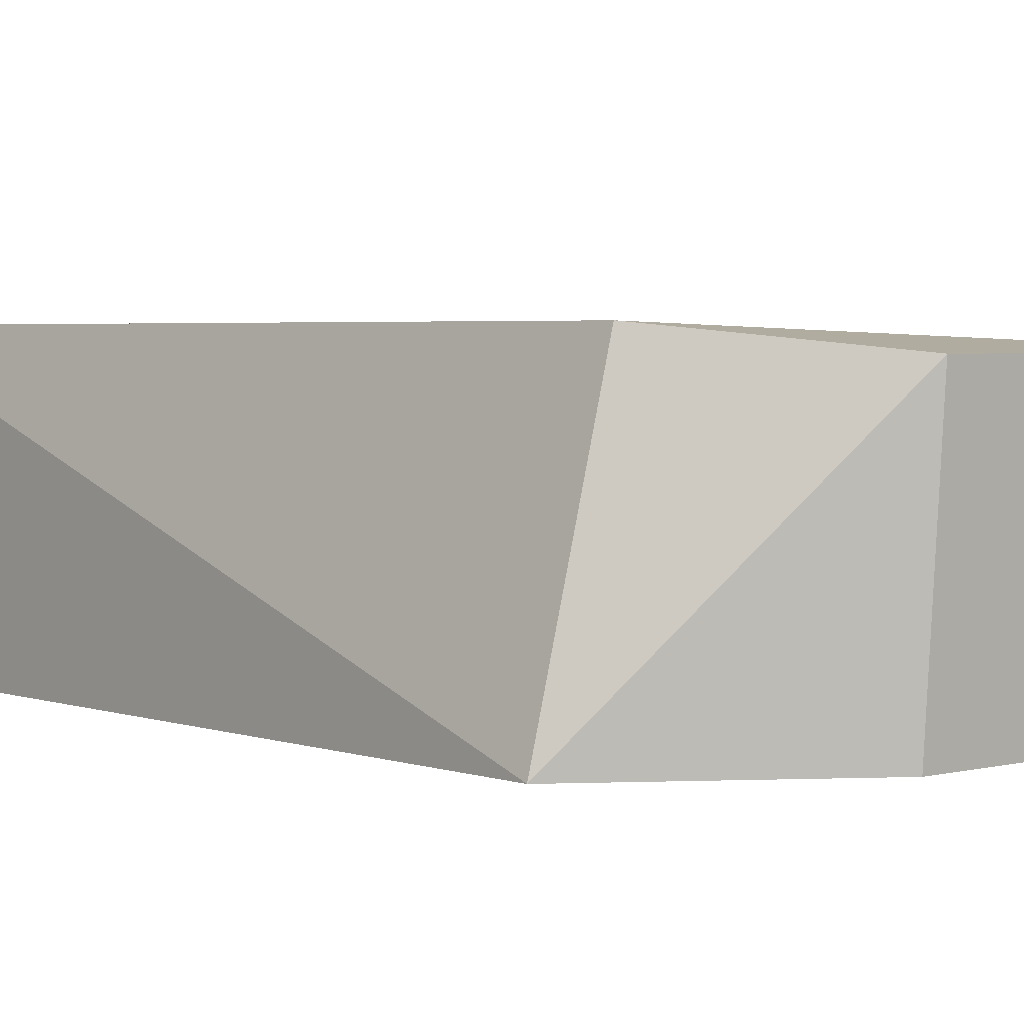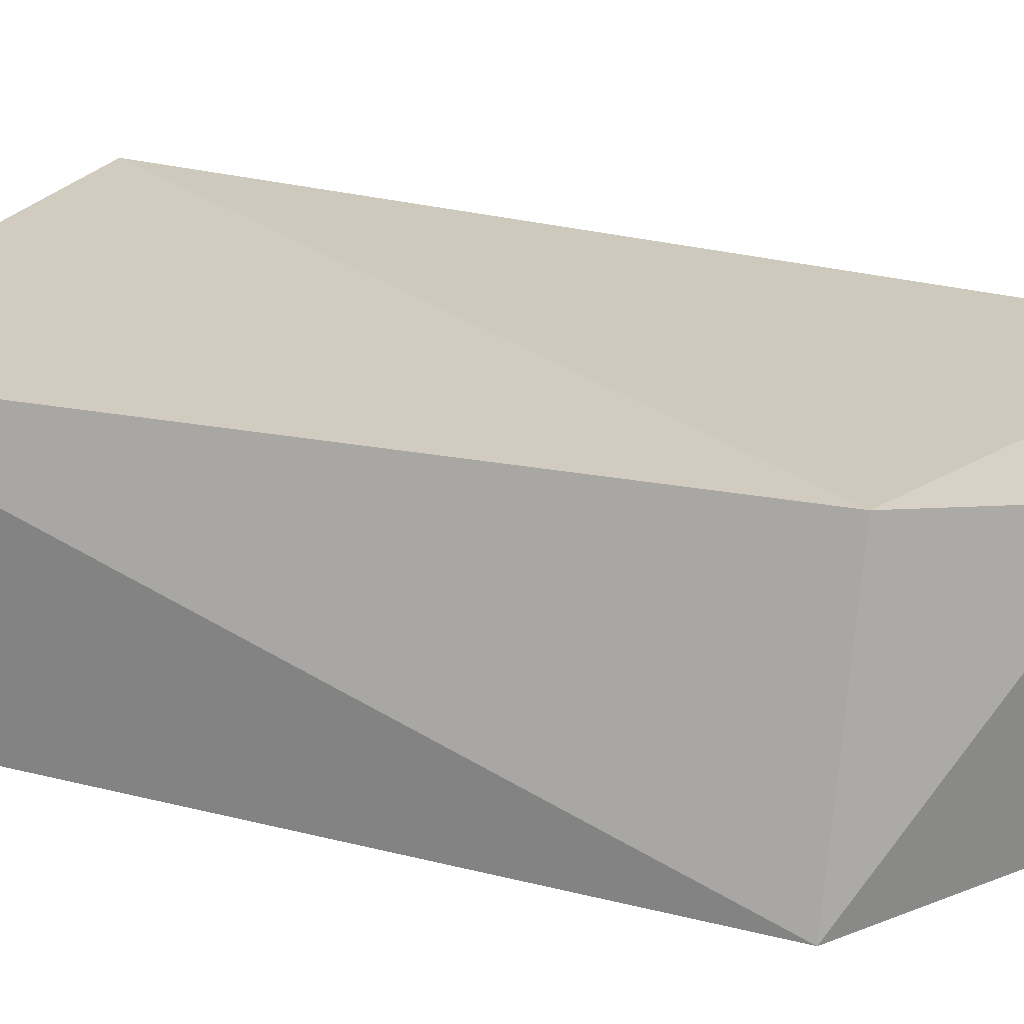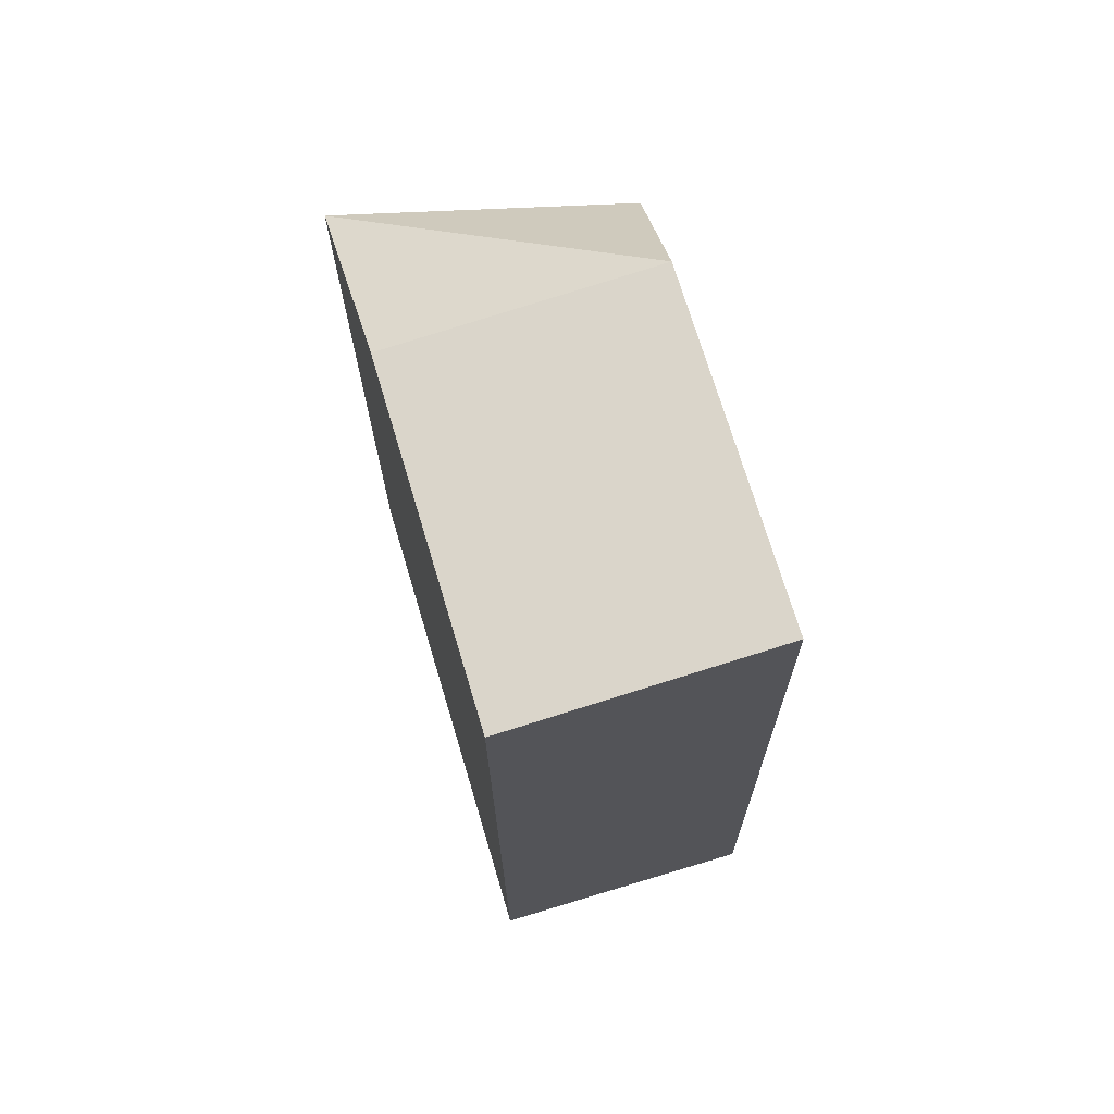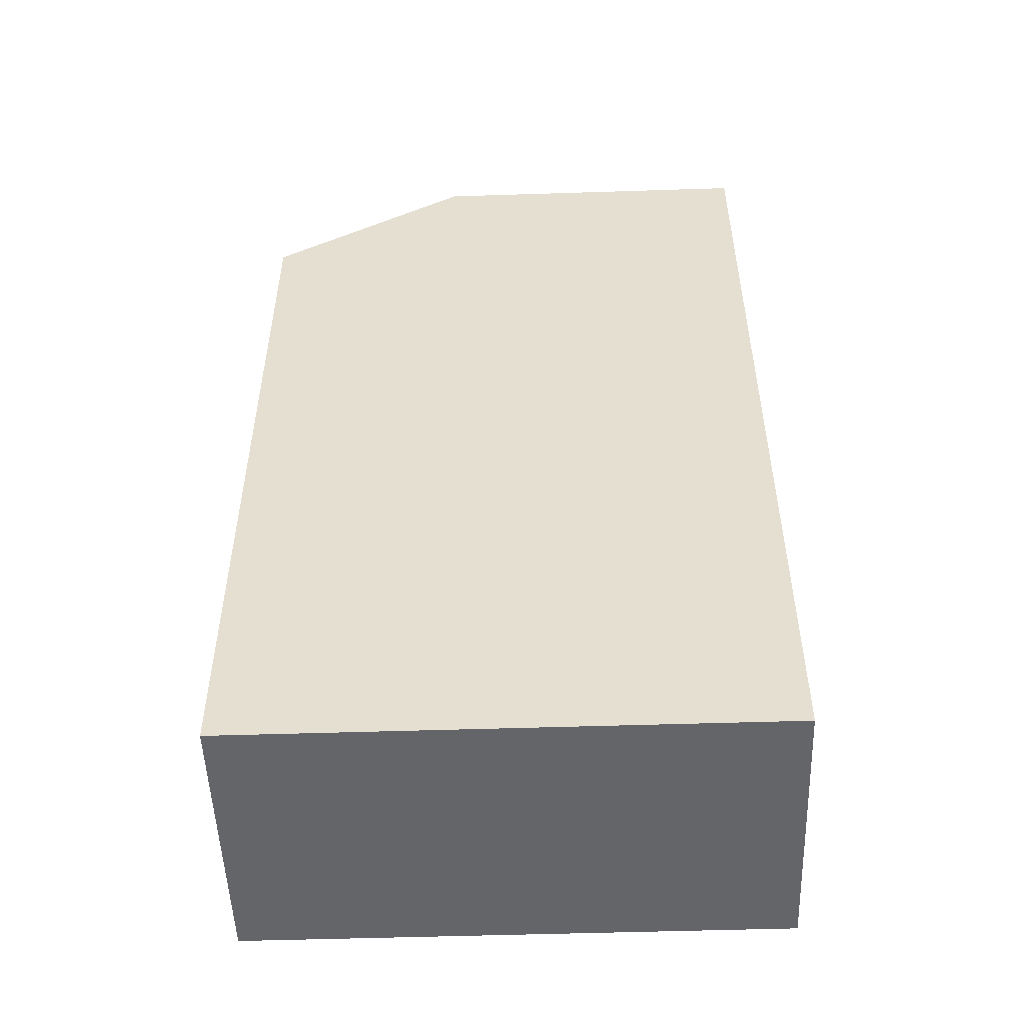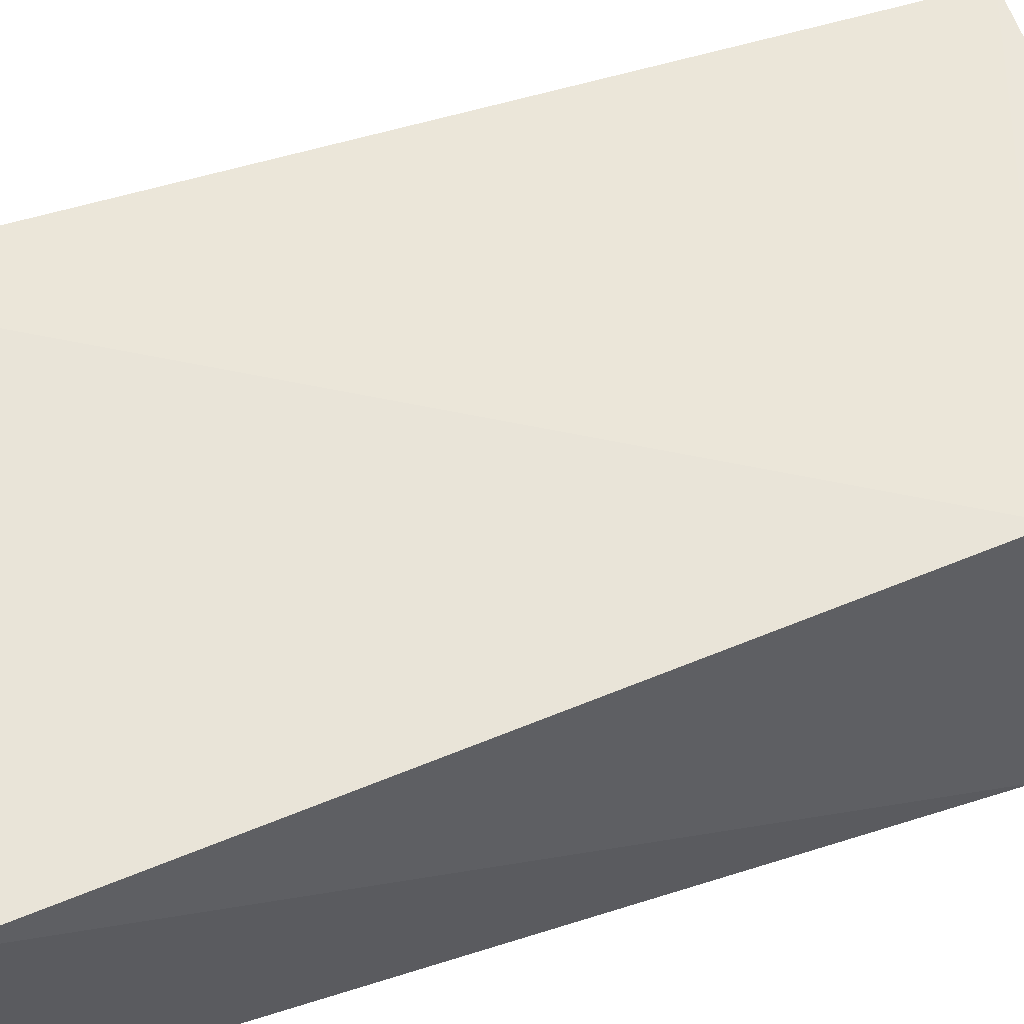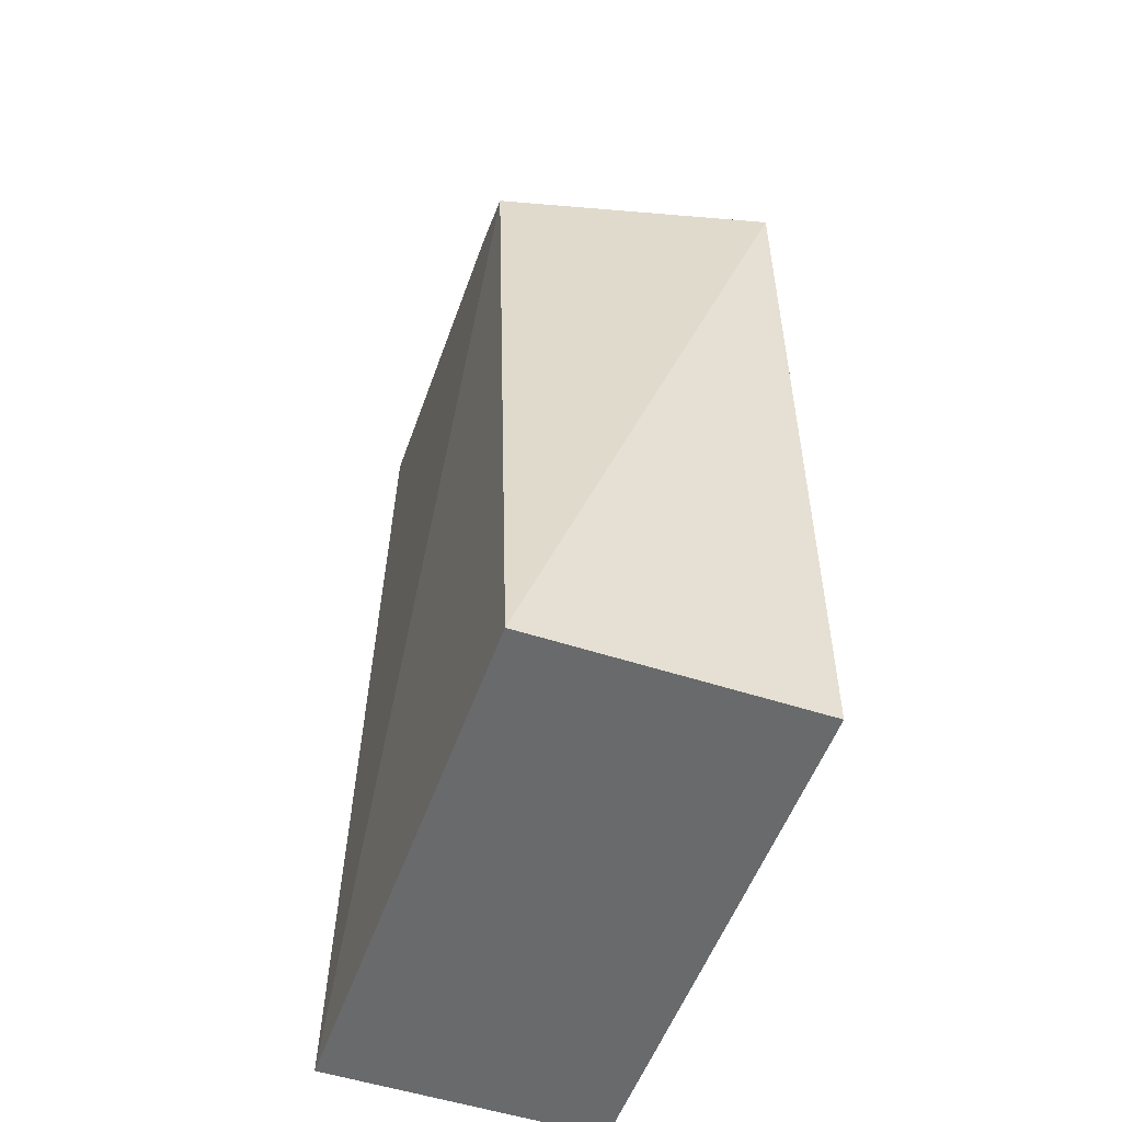
<metadata>
{"format":"obj","ext":"obj","renderer":"f3d","projection":"perspective","resolution":1024,"background":"white","views":[{"elev":3.3,"azim":139.4,"up":"+Z"},{"elev":23.8,"azim":113.1,"up":"+Z"},{"elev":71.9,"azim":-106.7,"up":"+Y"},{"elev":-51.6,"azim":-178.0,"up":"+Y"},{"elev":60.0,"azim":72.1,"up":"+Z"},{"elev":-52.9,"azim":70.7,"up":"+Y"}]}
</metadata>
<code>
v 0.2652 -0.01515 0.01568
v 0.2652 -0.01515 -0.04682
v 0.2652 0.1667 -0.04682
v 0.1439 0.2008 0.01114
v 0.1439 -0.01515 0.01568
v 0.1439 -0.01515 -0.04682
v 0.2494 0.1667 0.01568
v 0.1439 0.197 -0.04682
v 0.2197 0.2008 0.01114
v 0.2197 0.197 -0.04682
f 1 2 3
f 6 3 2
f 6 2 1
f 6 1 5
f 7 1 3
f 7 5 1
f 7 4 5
f 8 3 6
f 8 6 5
f 8 5 4
f 9 7 3
f 9 4 7
f 10 9 3
f 10 3 8
f 10 8 4
f 10 4 9

</code>
